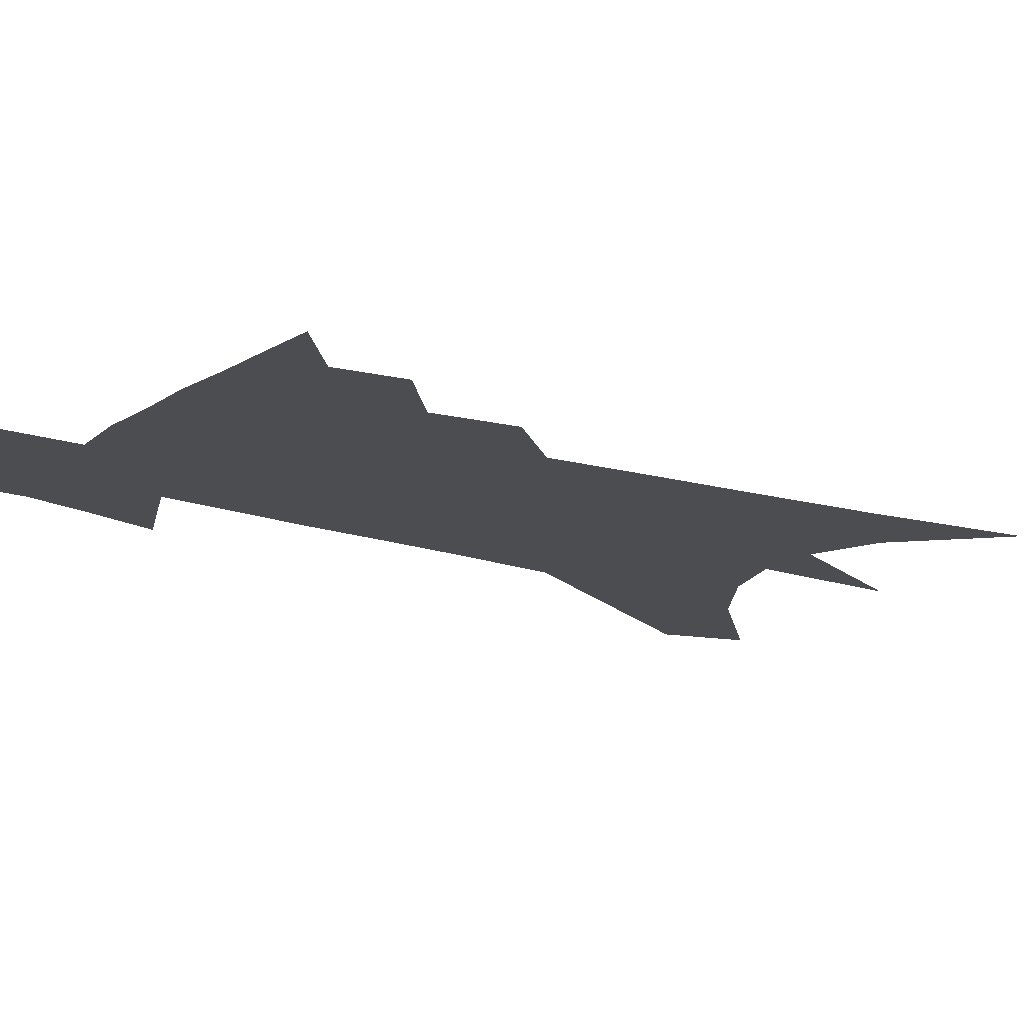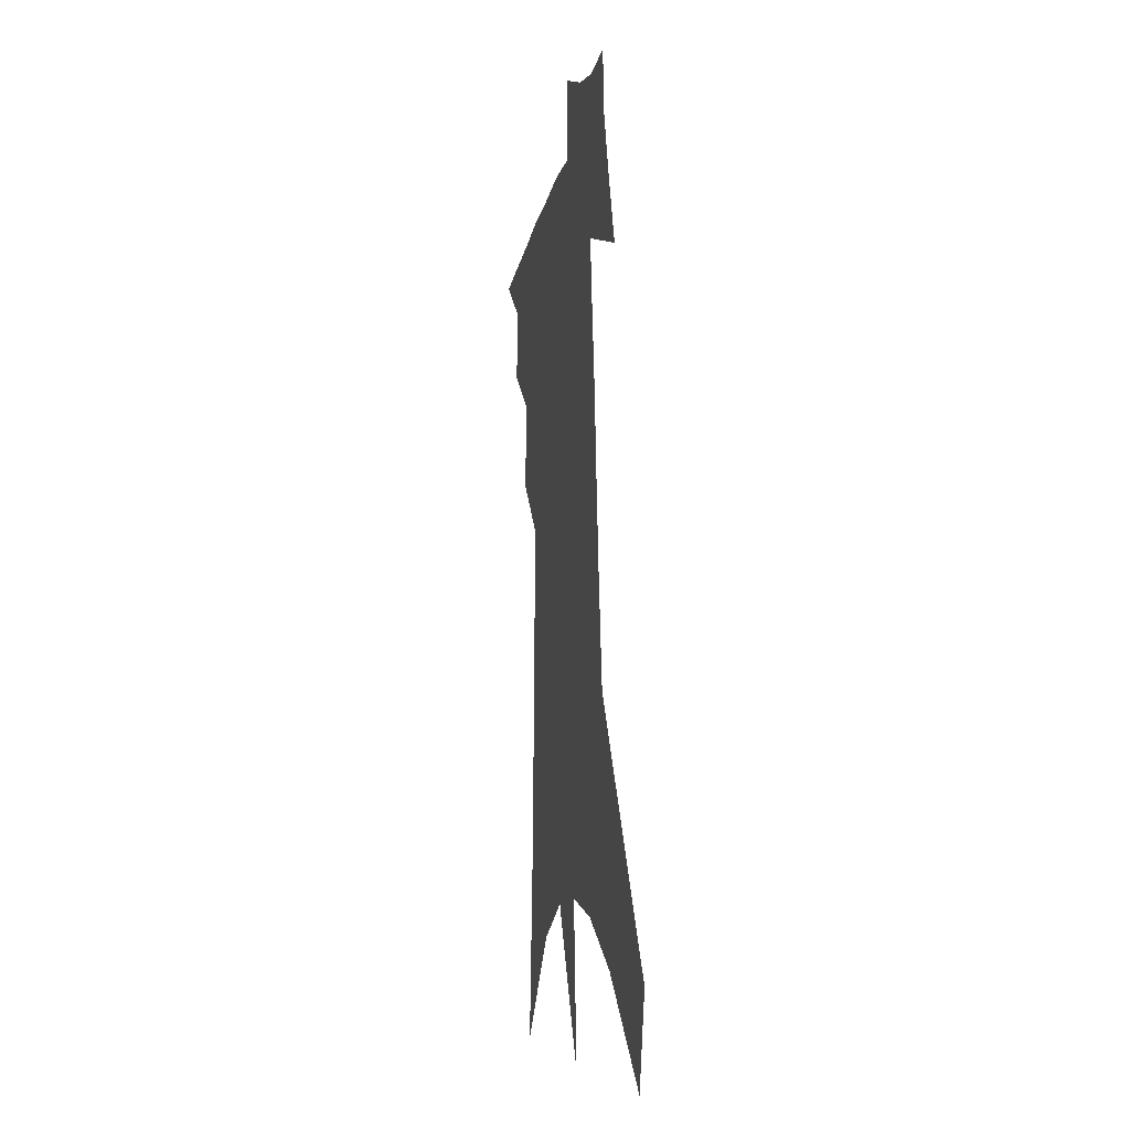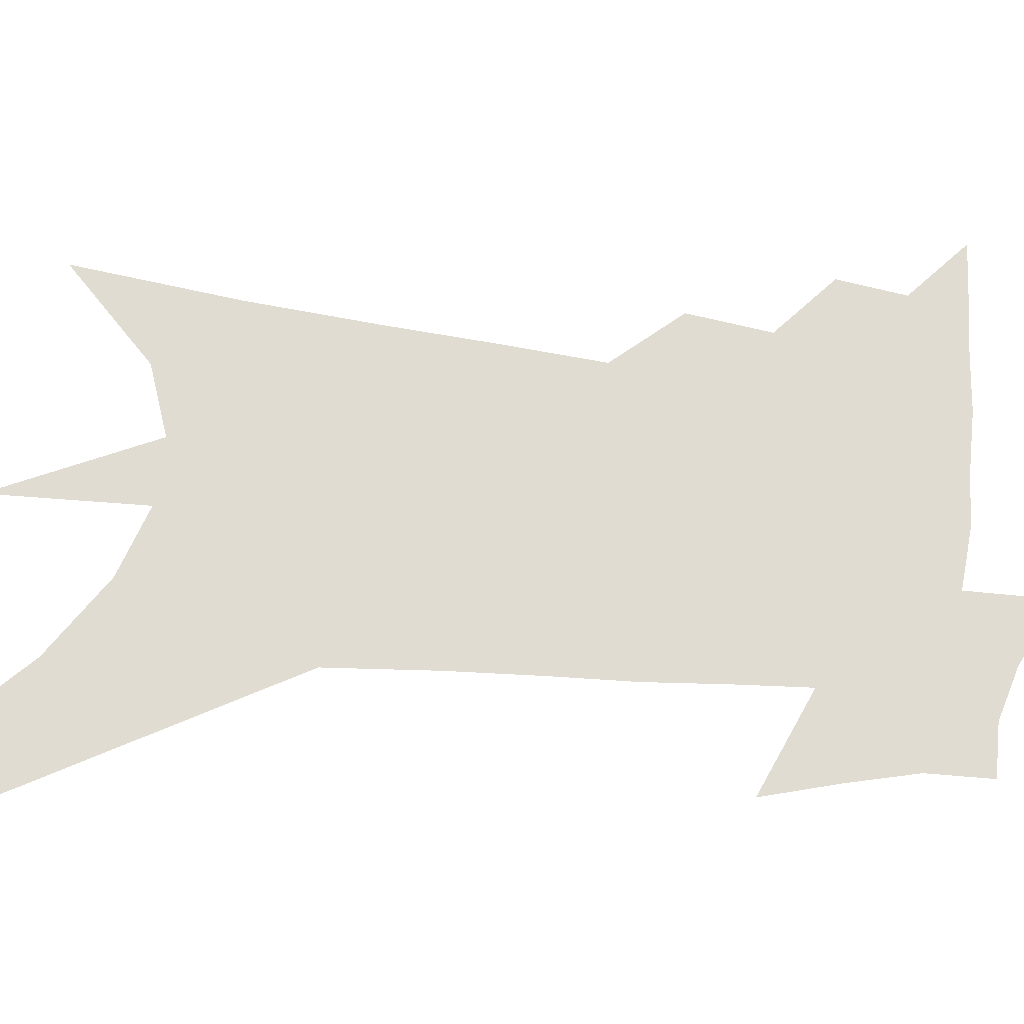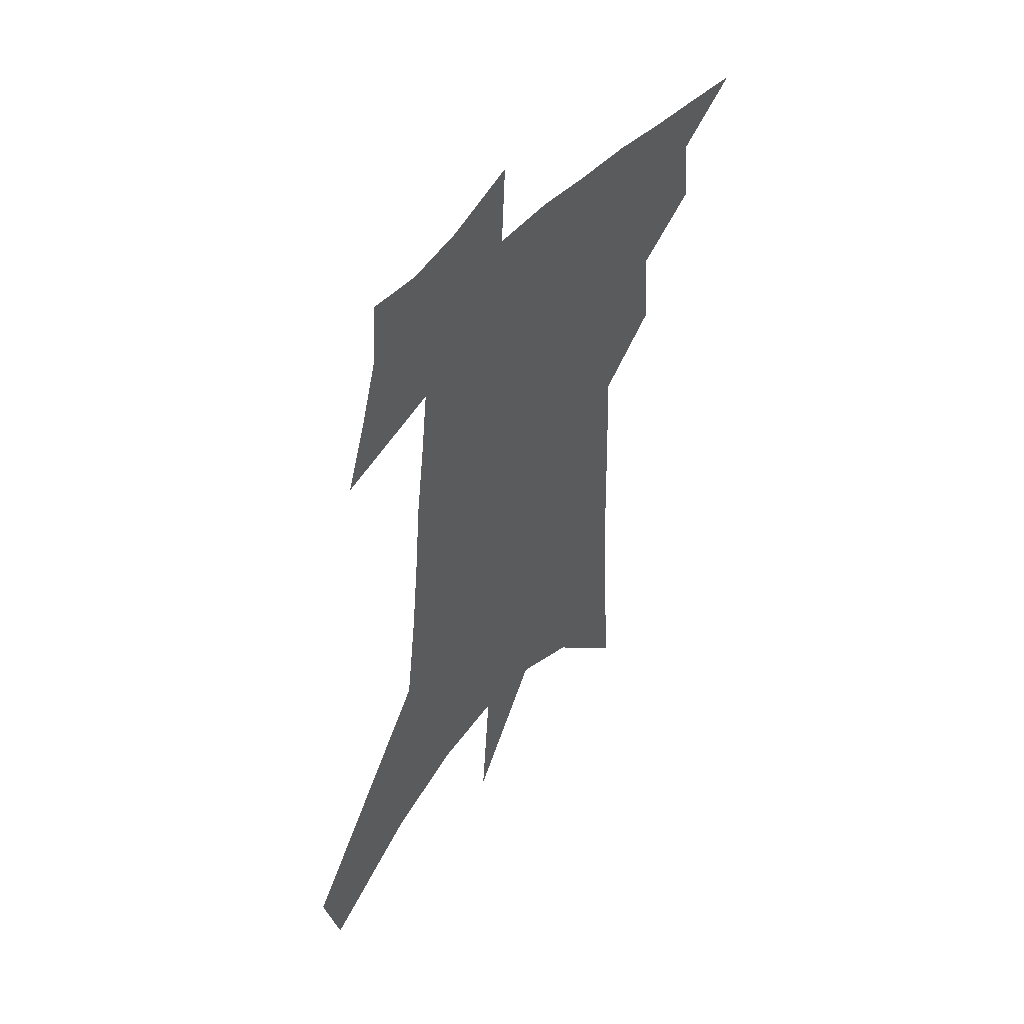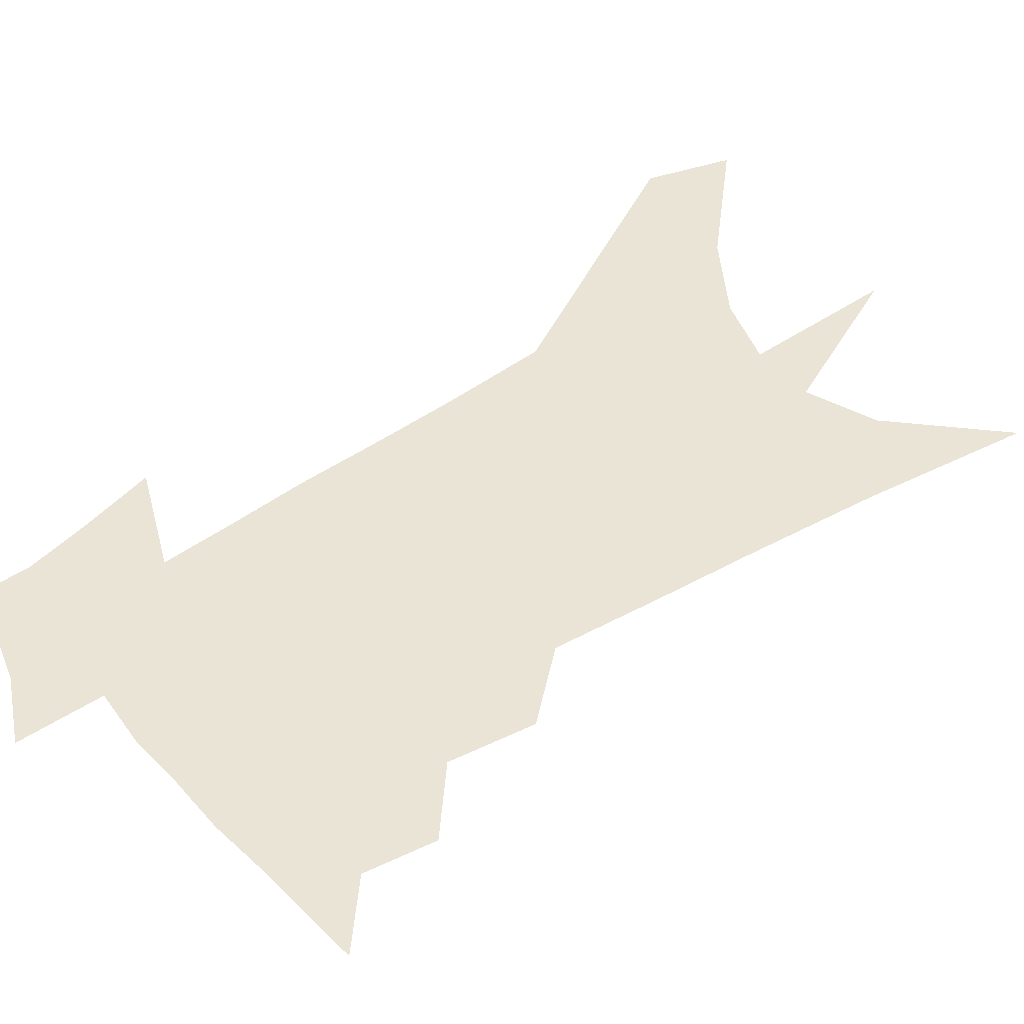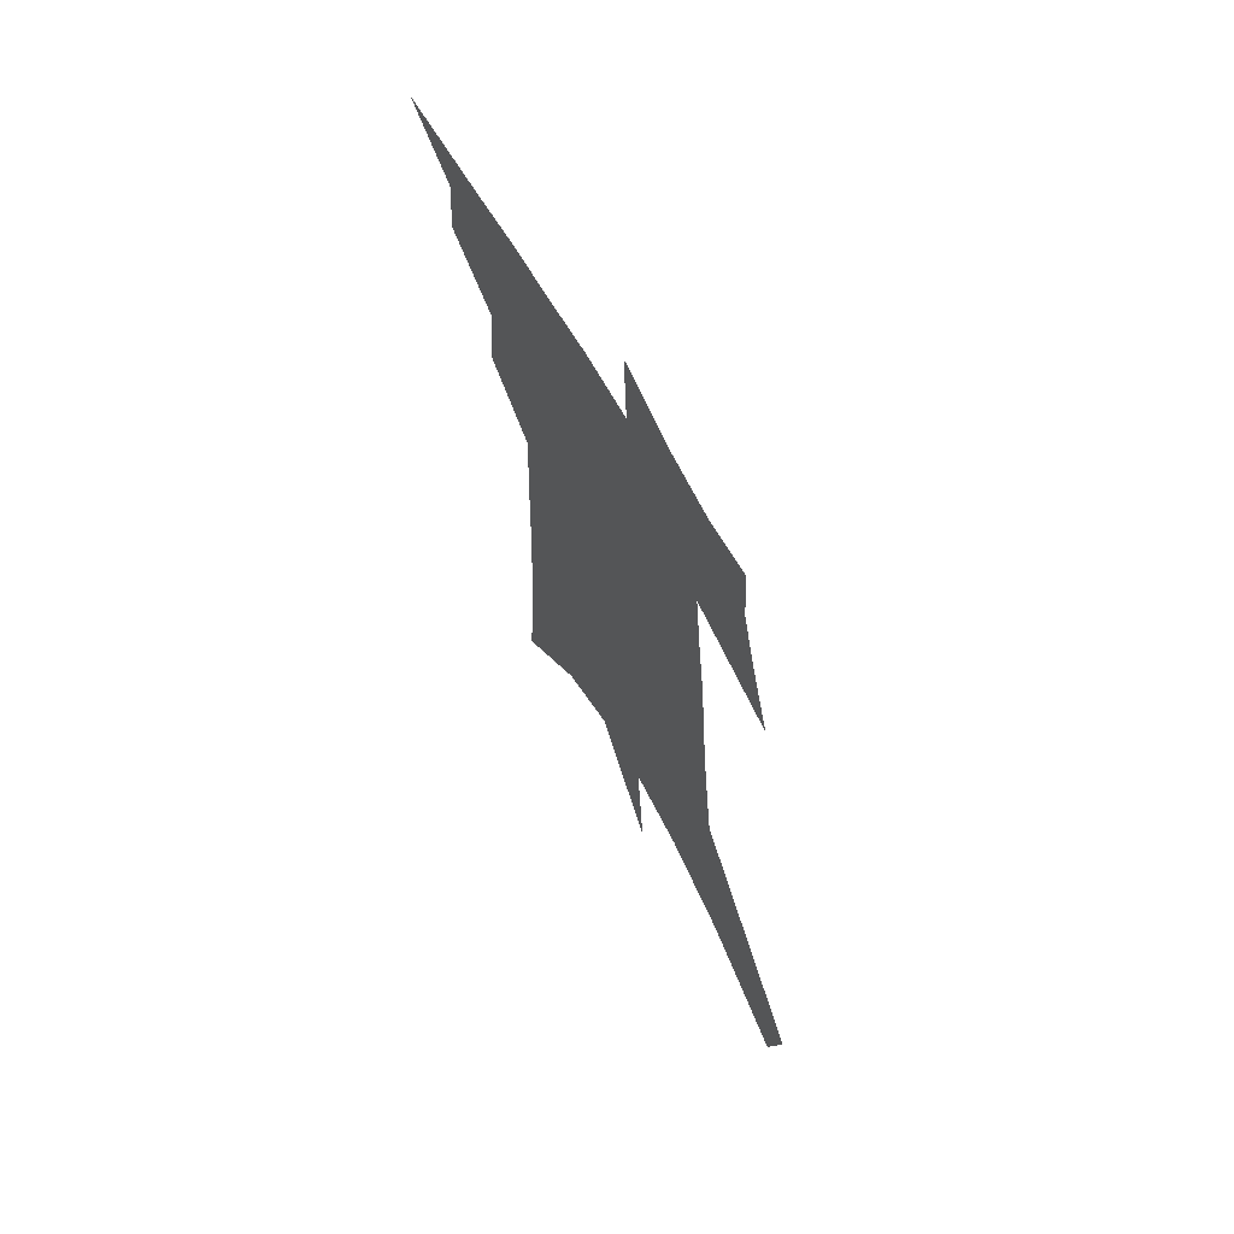
<metadata>
{"format":"obj","ext":"obj","renderer":"f3d","projection":"perspective","resolution":1024,"background":"white","views":[{"elev":-15.6,"azim":-122.3,"up":"+Z"},{"elev":-11.3,"azim":78.9,"up":"+Y"},{"elev":69.2,"azim":98.6,"up":"+Z"},{"elev":51.2,"azim":130.7,"up":"+Y"},{"elev":43.8,"azim":-125.0,"up":"+Z"},{"elev":67.3,"azim":60.3,"up":"+Y"}]}
</metadata>
<code>
v 505.5 423.7 0
v 523.8 384 0
v 526 406.9 0
v 524.1 425.8 0
v 542.4 338.9 0
v 545 366.8 0
v 545.8 389.2 0
v 545.5 409 0
v 543.5 427.8 0
v 554.6 145.7 0
v 558.8 202.5 0
v 560.5 246.8 0
v 561.5 284.2 0
v 562.8 317.6 0
v 564.7 347.4 0
v 565.5 371.4 0
v 565.5 392.1 0
v 564.4 410.9 0
v 562.1 430.4 0
v 584.3 177.8 0
v 584 221.7 0
v 583.8 260.8 0
v 583.8 295.6 0
v 583.7 324.6 0
v 584.1 351 0
v 584.2 373.3 0
v 584.4 394.2 0
v 583.1 412.5 0
v 581.7 431.3 0
v 607.6 187.3 0
v 605.9 227 0
v 604.5 260.9 0
v 603.7 299.7 0
v 602.9 326 0
v 602.8 353.1 0
v 602.5 375 0
v 602.4 395.3 0
v 602.2 413.5 0
v 600.4 433.1 0
v 634.1 135.7 0
v 630.3 187.7 0
v 627.4 229.8 0
v 625.1 265.9 0
v 623.3 299.6 0
v 621.8 329 0
v 621.2 352.9 0
v 620.3 376.7 0
v 620.2 395.6 0
v 620.3 414.1 0
v 620.7 432.2 0
v 619.2 460.7 0
v 654.3 180.9 0
v 650 224.3 0
v 646.4 262.4 0
v 644.4 293.8 0
v 642.6 322.6 0
v 641.2 348.3 0
v 638.8 374 0
v 637.9 395.2 0
v 637.8 413.6 0
v 638.9 431.2 0
v 641.7 450.7 0
v 682.1 164.2 0
v 677.4 207.6 0
v 673.1 246.3 0
v 668.7 282.4 0
v 665.6 313.3 0
v 663.4 340.7 0
v 660 368 0
v 657.4 392.1 0
v 655 412.3 0
v 655.6 429.6 0
v 659.6 446.3 0
v 719.6 130.3 0
v 726.5 159 0
v 692.9 378.7 0
v 684.9 403.2 0
v 678.4 425.8 0
v 677 447.2 0
f 3 4 1
f 6 7 2
f 2 7 3
f 7 8 3
f 3 8 4
f 8 9 4
f 14 15 5
f 5 15 6
f 15 16 6
f 6 16 7
f 16 17 7
f 7 17 8
f 17 18 8
f 8 18 9
f 18 19 9
f 10 20 11
f 20 21 11
f 11 21 12
f 21 22 12
f 12 22 13
f 22 23 13
f 13 23 14
f 23 24 14
f 14 24 15
f 24 25 15
f 15 25 16
f 25 26 16
f 16 26 17
f 26 27 17
f 17 27 18
f 27 28 18
f 18 28 19
f 28 29 19
f 20 30 21
f 30 31 21
f 21 31 22
f 31 32 22
f 22 32 23
f 32 33 23
f 23 33 24
f 33 34 24
f 24 34 25
f 34 35 25
f 25 35 26
f 35 36 26
f 26 36 27
f 36 37 27
f 27 37 28
f 37 38 28
f 28 38 29
f 38 39 29
f 40 41 30
f 30 41 31
f 41 42 31
f 31 42 32
f 42 43 32
f 32 43 33
f 43 44 33
f 33 44 34
f 44 45 34
f 34 45 35
f 45 46 35
f 35 46 36
f 46 47 36
f 36 47 37
f 47 48 37
f 37 48 38
f 48 49 38
f 38 49 39
f 49 50 39
f 41 52 42
f 52 53 42
f 42 53 43
f 53 54 43
f 43 54 44
f 54 55 44
f 44 55 45
f 55 56 45
f 45 56 46
f 56 57 46
f 46 57 47
f 57 58 47
f 47 58 48
f 58 59 48
f 48 59 49
f 59 60 49
f 49 60 50
f 60 61 50
f 50 61 51
f 61 62 51
f 52 63 53
f 63 64 53
f 53 64 54
f 64 65 54
f 54 65 55
f 65 66 55
f 55 66 56
f 66 67 56
f 56 67 57
f 67 68 57
f 57 68 58
f 68 69 58
f 58 69 59
f 69 70 59
f 59 70 60
f 70 71 60
f 60 71 61
f 71 72 61
f 61 72 62
f 72 73 62
f 63 74 64
f 74 75 64
f 64 75 65
f 70 76 71
f 76 77 71
f 71 77 72
f 77 78 72
f 72 78 73
f 78 79 73

</code>
